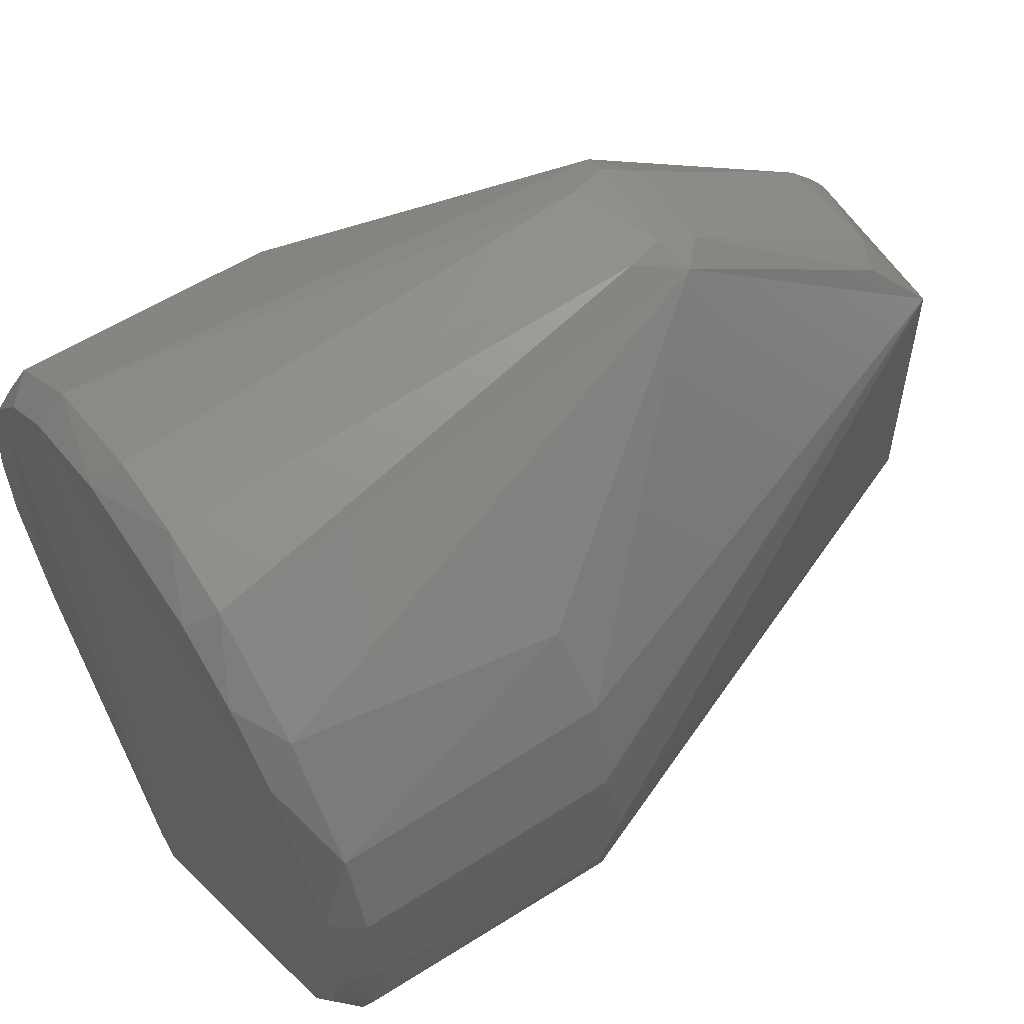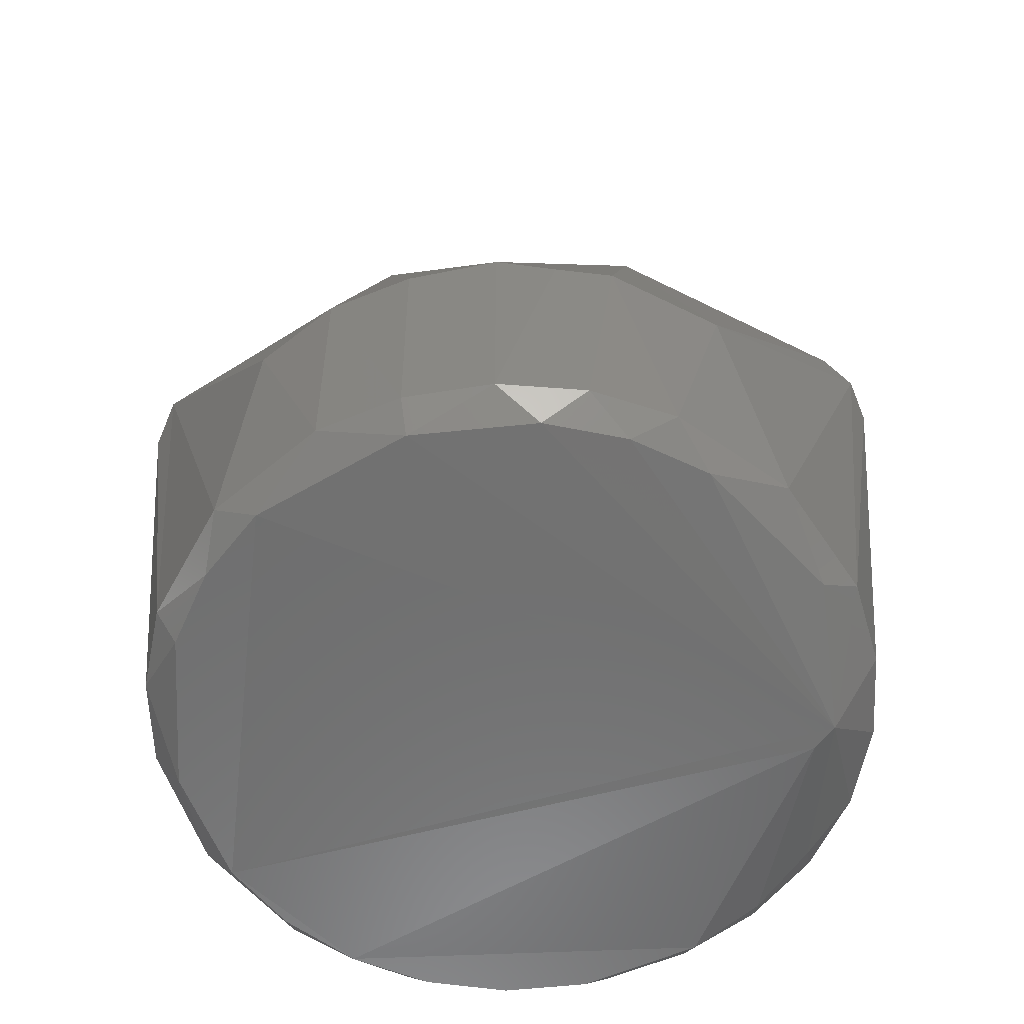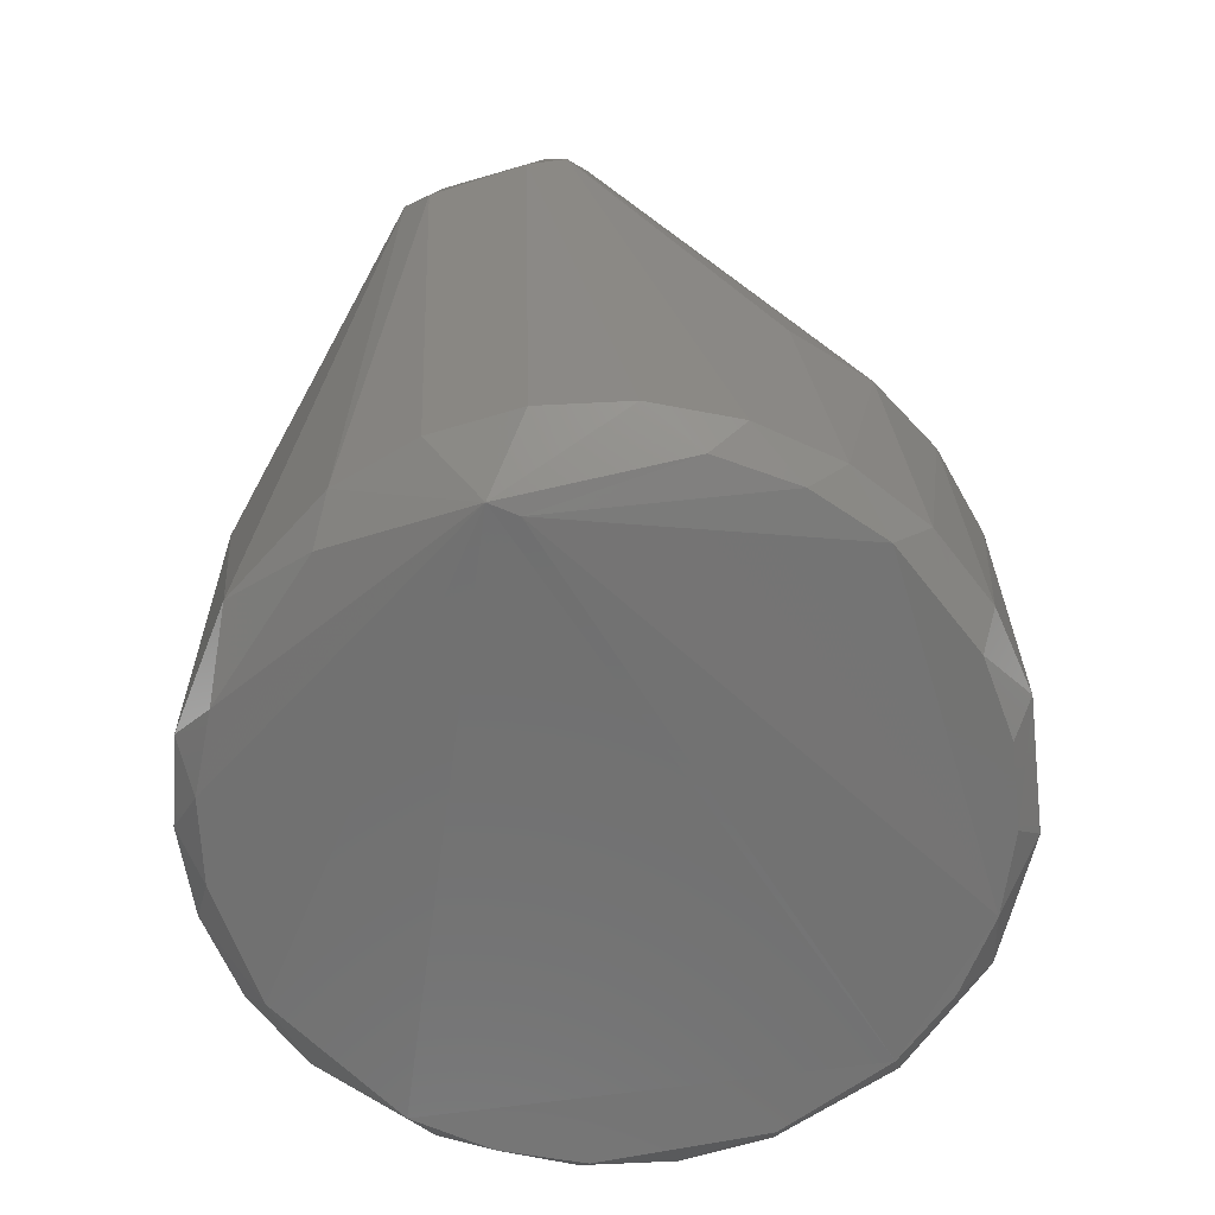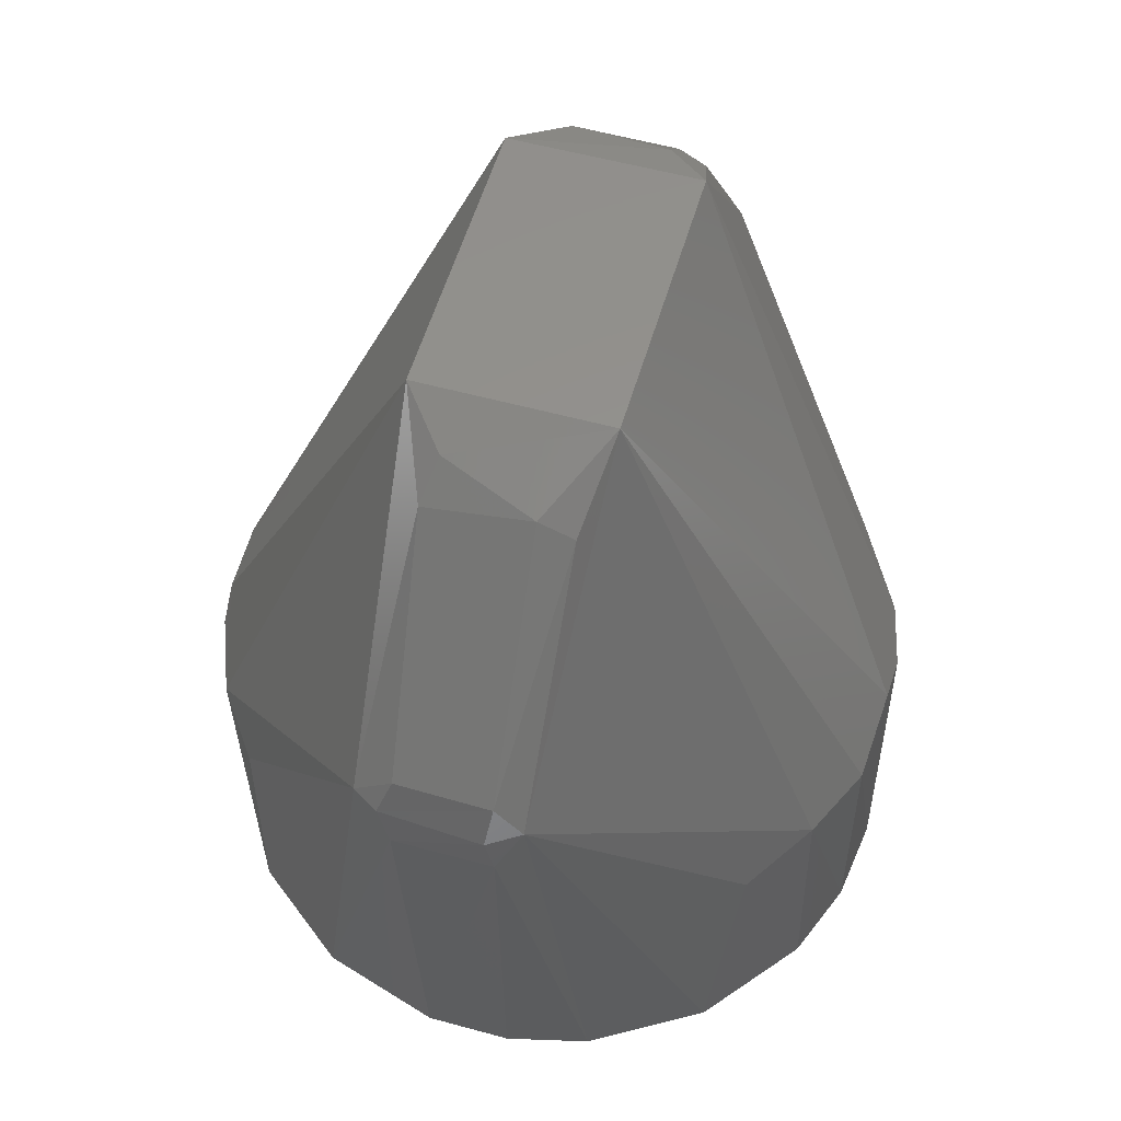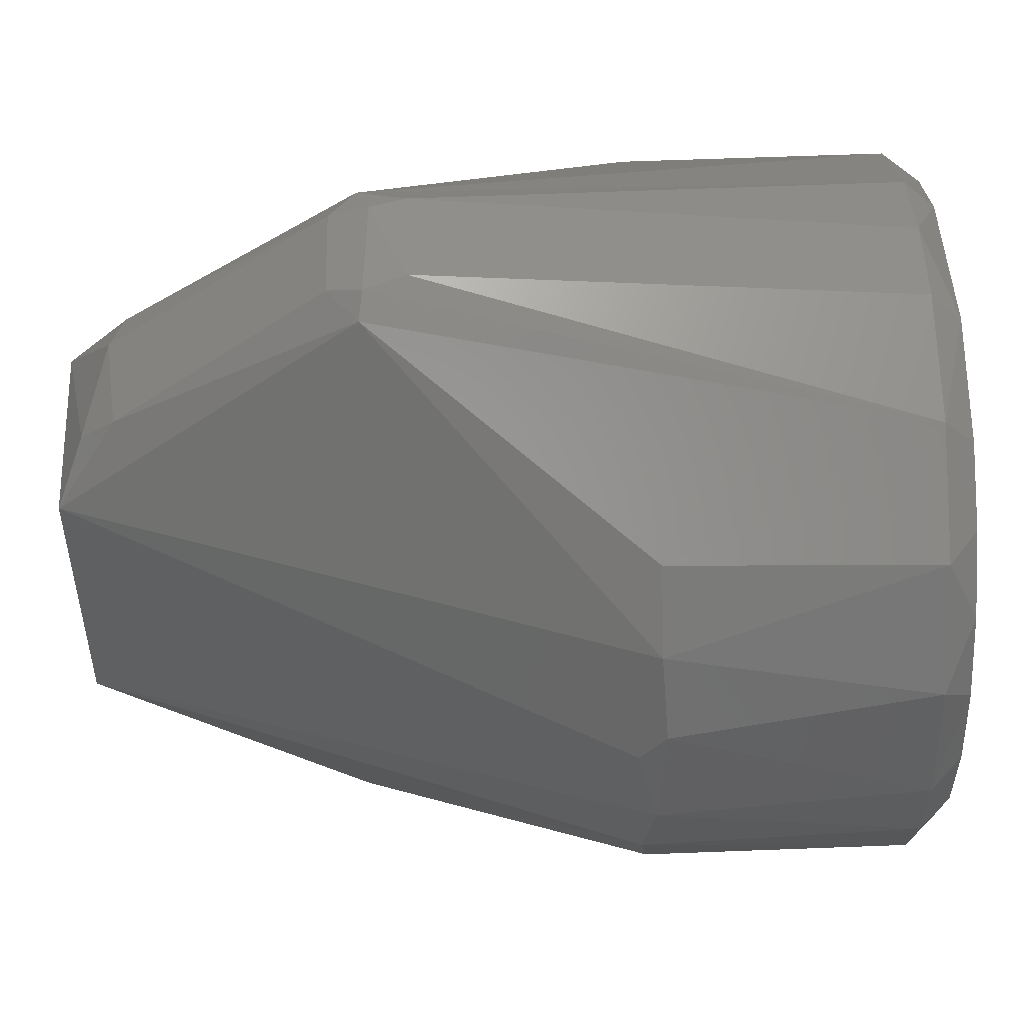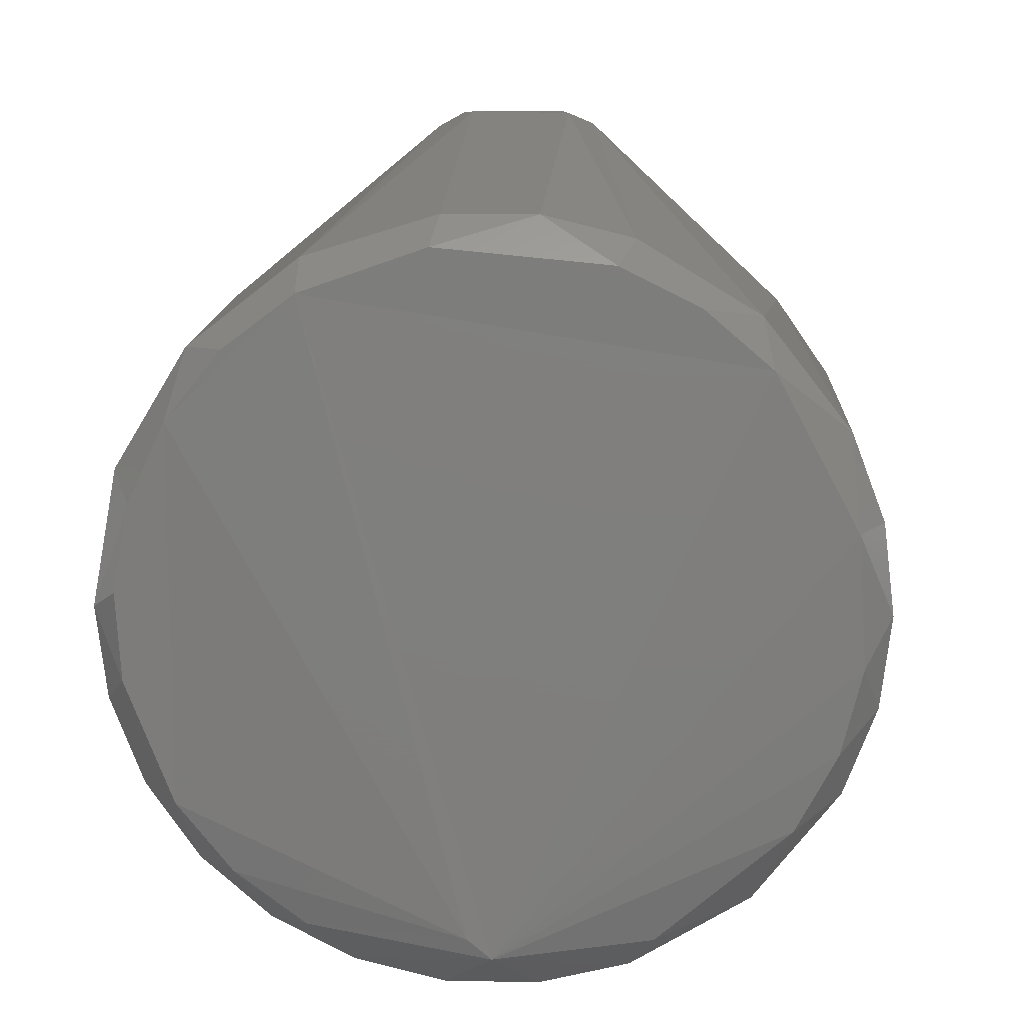
<metadata>
{"format":"stl","ext":"stl","renderer":"f3d","projection":"perspective","resolution":1024,"background":"white","views":[{"elev":57.2,"azim":-123.5,"up":"+Y"},{"elev":-60.0,"azim":-87.5,"up":"+Z"},{"elev":-64.9,"azim":16.8,"up":"+Z"},{"elev":55.5,"azim":-163.9,"up":"+Z"},{"elev":51.3,"azim":87.6,"up":"+Y"},{"elev":13.3,"azim":-177.2,"up":"+Y"}]}
</metadata>
<code>
# stl→obj: 86 verts, 168 faces
v 0.0175 0.03031 -1.466e-10
v 0.02436 0.02513 -1.466e-10
v 0.02976 0.01843 -1.466e-10
v 0.002 -0.0305 -0.00274
v -0.0003473 -0.03247 -0.00274
v -0.02587 0.02358 -1.466e-10
v -0.01933 0.02918 -1.466e-10
v -0.01163 0.03301 -1.466e-10
v 0.005369 0.03459 -1.466e-10
v -0.008223 0.04075 0.05864
v -0.02487 0.02807 0.0031
v -0.02751 0.02544 0.03055
v 0.03293 0.01788 0.03055
v 0.008734 0.04039 0.0585
v 0.01 0.01545 0.09
v 0.01 -0.01545 0.09
v -0.01 0.01545 0.09
v -0.01 -0.01545 0.09
v -0.0332 0.01743 0.0031
v 0.03506 0.0133 0.0031
v 0.02807 0.02487 0.0031
v -0.02952 -0.02308 0.03055
v -0.03524 -0.01214 0.03163
v -0.0332 -0.01743 0.0031
v -0.02487 -0.02807 0.0031
v -0.008281 -0.04112 0.05703
v -0.02857 -0.02022 -1.466e-10
v 0.01743 0.0332 0.0031
v 0.02751 0.02544 0.03055
v 0.006326 0.02431 0.08367
v 0.0047 0.04238 0.05383
v 0.00452 0.03723 0.0031
v -0.0156 -0.03133 -1.466e-10
v -0.03394 0.008537 -1.466e-10
v 0.0047 0.04053 0.06161
v -0.005229 0.04062 0.06143
v -0.00465 0.02372 0.08477
v 0.03734 -0.003104 0.03055
v 0.03639 0.006091 0.03265
v -0.03473 -0.004301 -1.466e-10
v -0.0375 1.219e-10 0.0031
v 0.0375 1.219e-10 0.0031
v 0.03493 0.002155 -1.466e-10
v 0.03335 0.01061 -1.466e-10
v 0.03641 -0.008974 0.0031
v -0.0133 -0.03506 0.0031
v -0.0369 1.219e-10 0.03265
v -0.03632 0.009226 0.03055
v -0.0133 0.03506 0.0031
v -0.005671 0.04225 0.05362
v 0.0047 -0.04243 0.05448
v 0.0133 -0.03506 0.0031
v 0.008281 -0.04112 0.05704
v 0.005813 -0.04055 0.06139
v -0.00452 -0.03723 0.0031
v -0.03264 -0.01264 -1.466e-10
v 0.0175 -0.03031 -1.466e-10
v 0.03524 -0.01214 0.03163
v -0.03276 0.01779 0.03163
v -0.03641 0.008974 0.0031
v 0.005248 -0.02234 0.08614
v -0.005248 -0.02447 0.08378
v -0.0047 -0.04053 0.06161
v 0.007813 -0.02379 0.08329
v -0.005165 -0.04235 0.05395
v 0.00452 -0.03723 0.0031
v -0.03641 -0.008974 0.0031
v 0.0332 -0.01743 0.0031
v 0.02807 -0.02487 0.0031
v 0.02976 -0.01843 -1.466e-10
v 0.03133 -0.02055 0.03055
v 0.0213 -0.03086 0.0031
v -0.00452 0.03723 0.0031
v 0.02533 -0.02765 0.02995
v -0.008301 0.02356 0.08312
v -0.008301 -0.02356 0.08312
v 0.0344 -0.006431 -1.466e-10
v 0.009514 -0.0383 0.06087
v -0.009514 -0.0383 0.06087
v -0.03699 -0.006191 0.02995
v 0.005248 0.02082 0.08734
v 0.006021 0.04191 0.05807
v 0.03635 0.009233 0.02995
v -0.005248 -0.02082 0.08734
v 0.02436 -0.02513 -1.466e-10
v -0.0047 0.04222 0.05738
f 1 2 3
f 1 3 4
f 1 4 5
f 1 5 6
f 1 6 7
f 1 7 8
f 1 8 9
f 10 11 12
f 13 14 15
f 16 15 17
f 16 17 18
f 19 12 11
f 20 21 13
f 22 23 24
f 22 24 25
f 22 25 26
f 27 25 24
f 28 14 29
f 28 29 21
f 30 15 14
f 31 28 32
f 33 25 27
f 3 21 20
f 6 34 19
f 6 19 11
f 35 36 37
f 35 37 30
f 35 30 14
f 15 16 38
f 15 38 39
f 40 41 34
f 42 43 44
f 42 44 20
f 42 38 45
f 46 25 33
f 46 26 25
f 47 18 17
f 47 17 48
f 47 48 41
f 49 11 10
f 49 10 50
f 9 32 28
f 9 28 1
f 51 52 53
f 51 53 54
f 29 14 13
f 29 13 21
f 5 55 46
f 5 46 33
f 5 33 27
f 5 56 40
f 5 40 34
f 5 34 6
f 5 57 52
f 58 45 38
f 58 38 16
f 59 12 19
f 59 19 60
f 59 60 48
f 59 48 17
f 59 10 12
f 61 62 63
f 61 63 54
f 61 54 64
f 61 64 16
f 65 55 66
f 65 66 51
f 65 51 54
f 65 54 63
f 65 63 26
f 65 26 46
f 65 46 55
f 67 41 40
f 67 24 23
f 68 69 70
f 68 45 58
f 68 58 71
f 68 71 69
f 60 19 34
f 60 34 41
f 60 41 48
f 72 53 52
f 72 52 57
f 66 52 51
f 66 55 5
f 66 5 52
f 73 49 50
f 50 31 32
f 50 32 73
f 73 32 9
f 73 9 8
f 73 8 49
f 74 69 71
f 74 71 53
f 74 53 72
f 74 72 69
f 75 17 37
f 75 37 36
f 75 36 10
f 10 59 17
f 10 17 75
f 76 63 62
f 77 45 68
f 77 68 70
f 70 4 3
f 70 3 44
f 70 44 43
f 70 43 77
f 77 43 42
f 77 42 45
f 78 53 71
f 78 71 58
f 78 58 16
f 78 16 64
f 78 64 54
f 78 54 53
f 79 26 63
f 79 63 76
f 79 76 18
f 18 23 22
f 18 22 79
f 79 22 26
f 80 47 41
f 80 41 67
f 80 67 23
f 80 23 18
f 80 18 47
f 81 15 30
f 81 30 37
f 81 37 17
f 81 17 15
f 82 35 14
f 82 14 28
f 82 28 31
f 13 15 39
f 13 39 83
f 83 39 38
f 83 38 42
f 83 42 20
f 83 20 13
f 7 6 11
f 7 11 49
f 7 49 8
f 56 24 67
f 56 67 40
f 56 5 27
f 56 27 24
f 84 62 61
f 84 61 16
f 84 16 18
f 18 76 62
f 18 62 84
f 2 21 3
f 2 1 28
f 2 28 21
f 85 69 72
f 85 72 57
f 57 5 4
f 57 4 85
f 85 4 70
f 85 70 69
f 36 35 82
f 36 82 86
f 86 82 31
f 86 31 50
f 86 50 10
f 86 10 36
f 44 3 20

</code>
